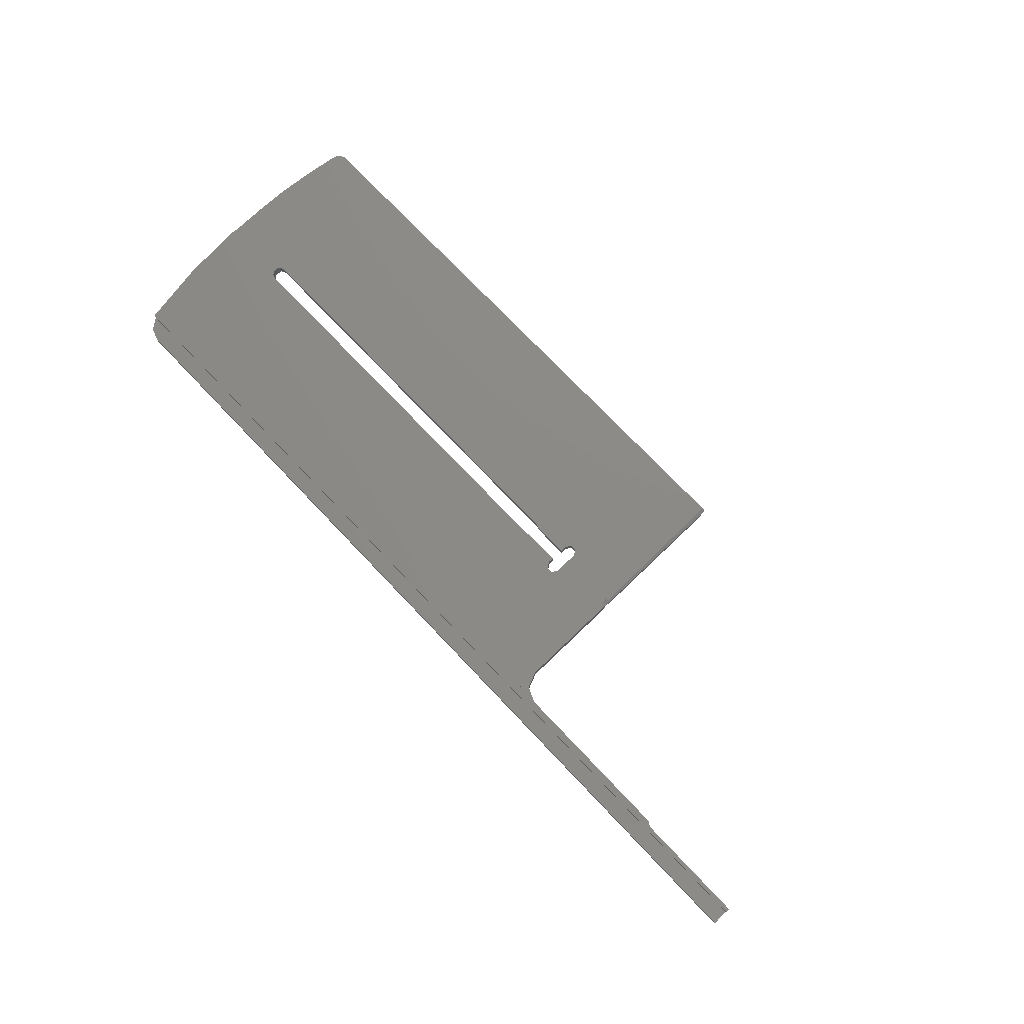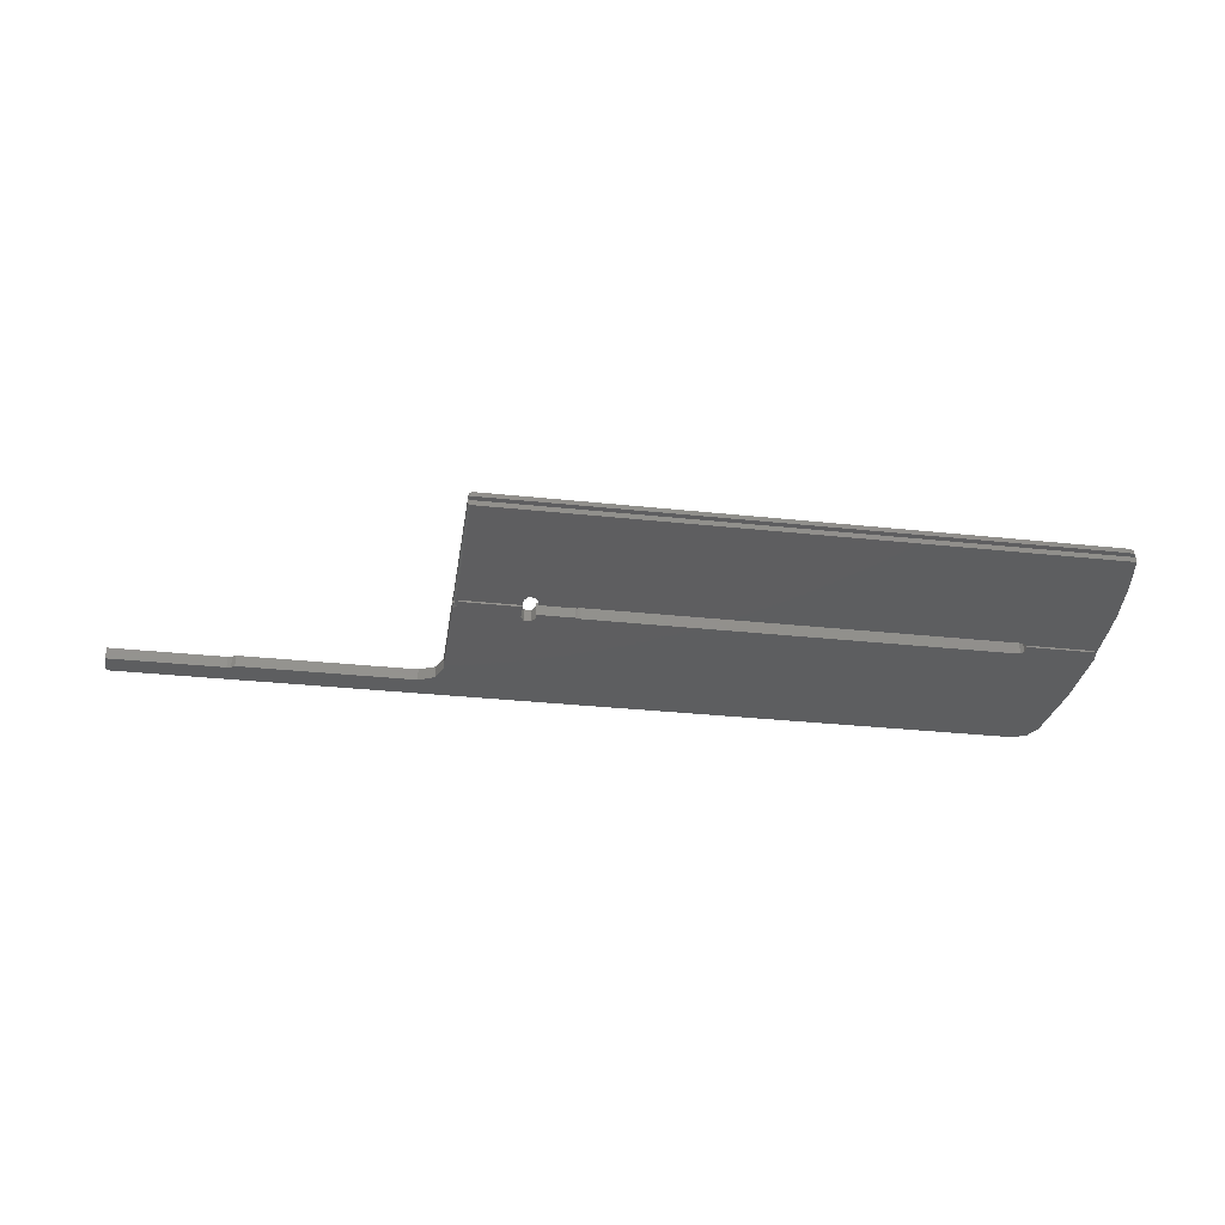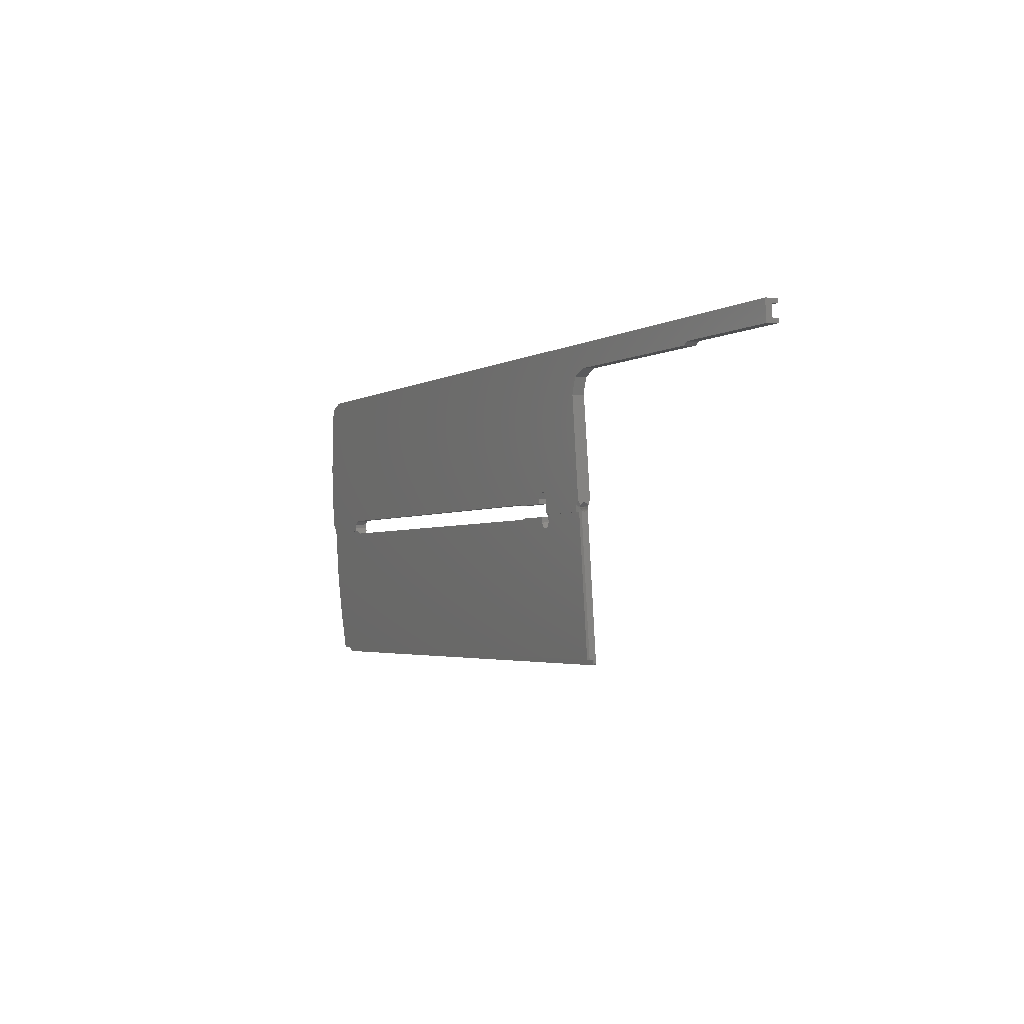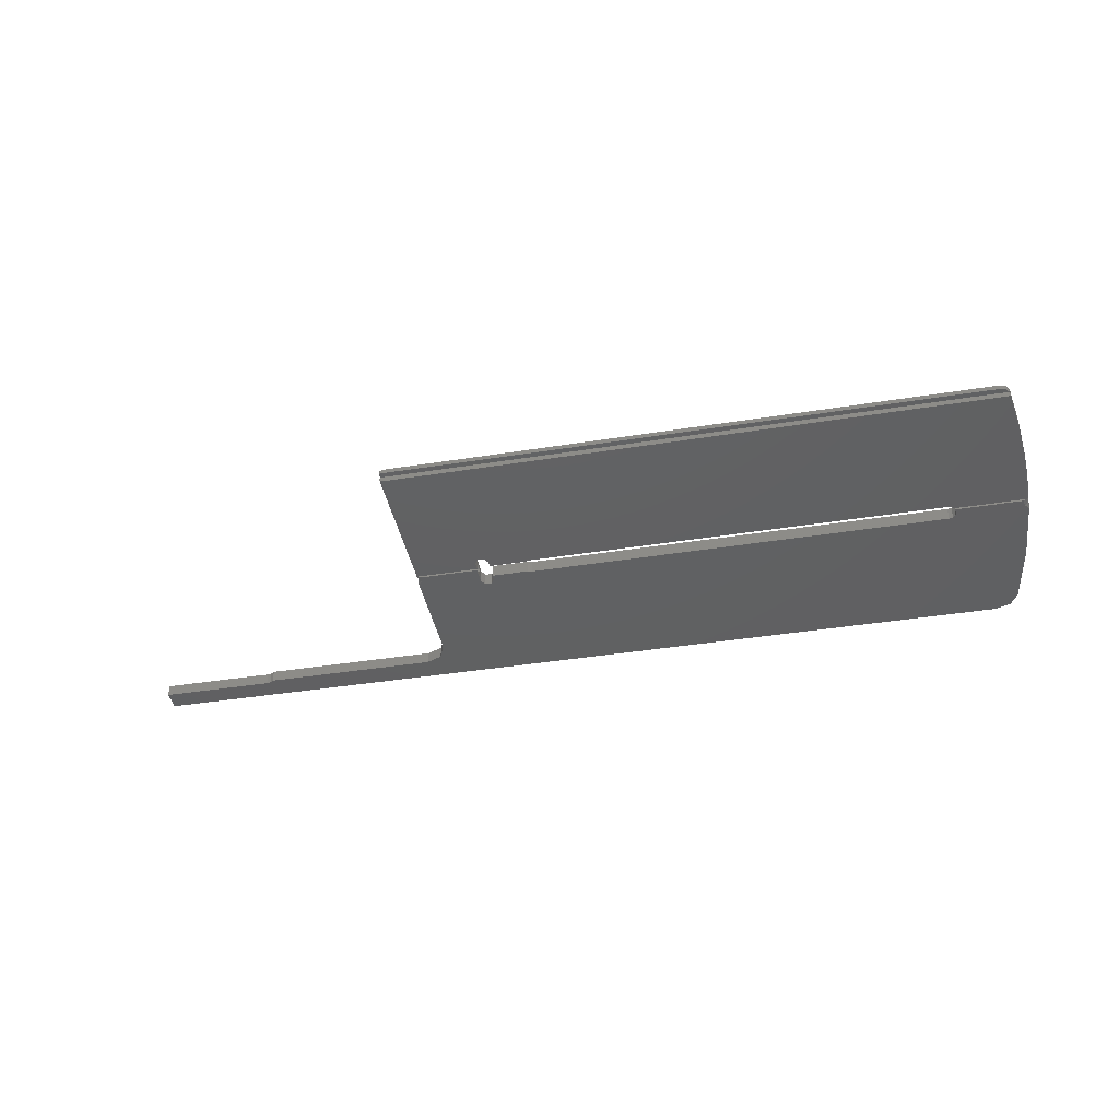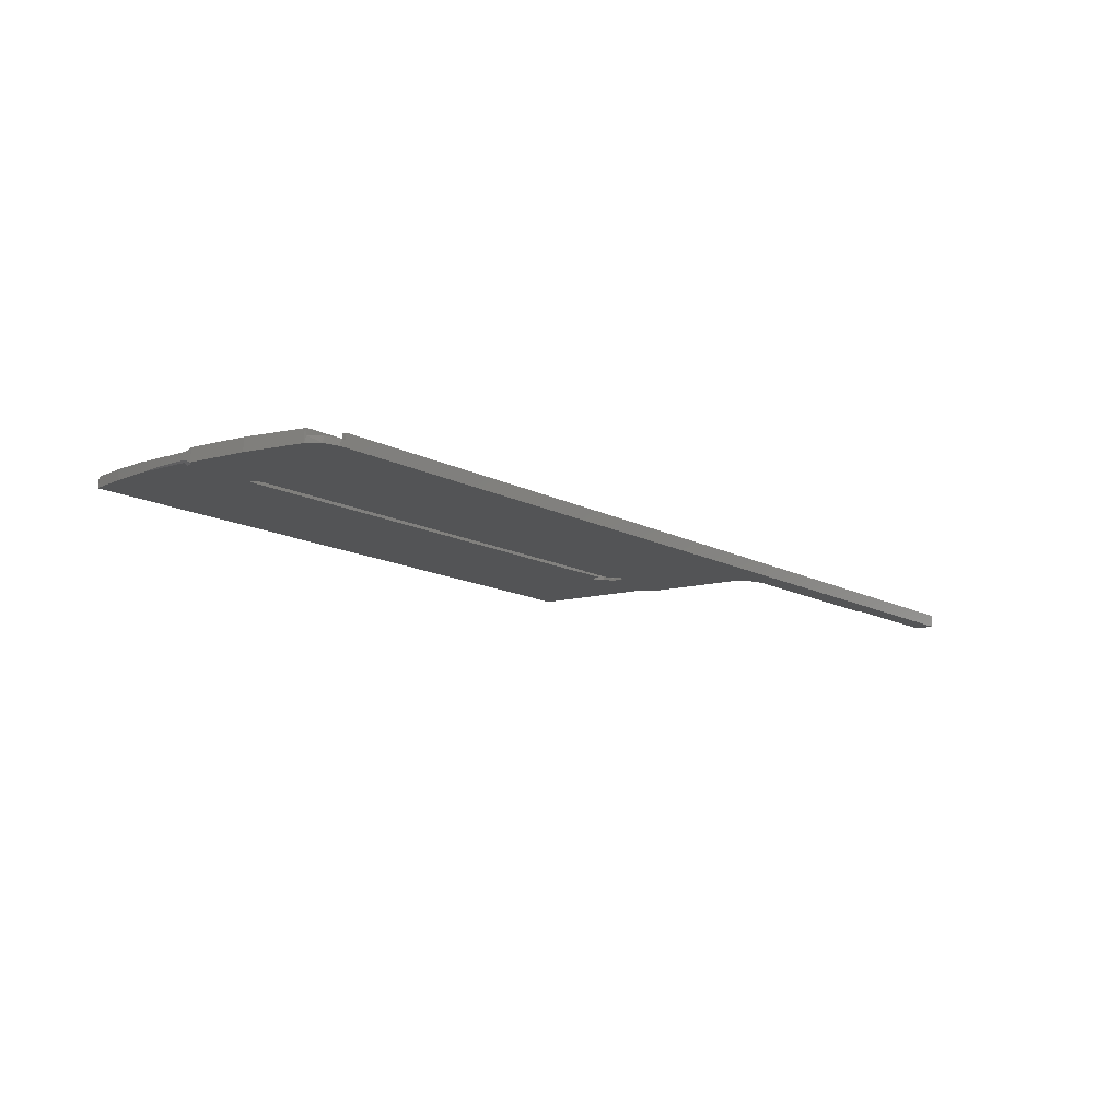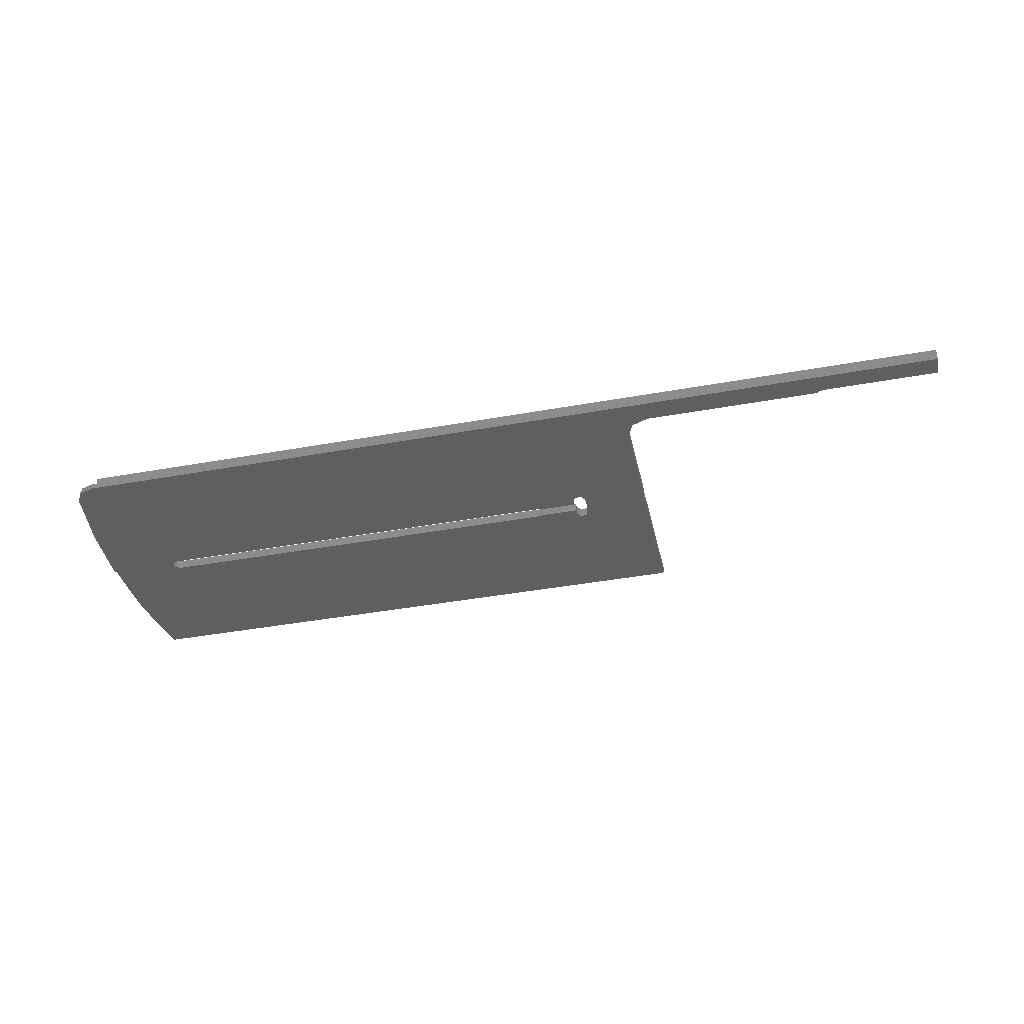
<metadata>
{"format":"stl","ext":"stl","renderer":"f3d","projection":"perspective","resolution":1024,"background":"white","views":[{"elev":73.9,"azim":46.5,"up":"+Y"},{"elev":-31.9,"azim":171.4,"up":"+Y"},{"elev":-2.8,"azim":62.4,"up":"+Z"},{"elev":-38.7,"azim":-168.5,"up":"+Y"},{"elev":-14.4,"azim":-48.2,"up":"+Y"},{"elev":-41.2,"azim":12.4,"up":"+Y"}]}
</metadata>
<code>
# stl→obj: 165 verts, 334 faces
v 320 31.16 -478.9
v 320 28.53 -479.9
v 320 31.21 -479.8
v 295 28.53 -479.9
v 295 31.21 -479.8
v 320 29.67 -476.3
v 320 28.26 -475.4
v 122.9 28.26 -475.4
v 320 29.83 -479
v 320 30.97 -475.3
v 124 30.97 -475.3
v 122.9 29.61 -475.4
v 124 29.61 -475.4
v 320 31.04 -476.2
v 124 31.04 -476.2
v 124 29.67 -476.3
v 118.1 29.83 -479
v 250 31.16 -478.9
v 118.1 31.21 -478.9
v 255 31.26 -480.5
v 294.1 28.54 -480.1
v 293.3 28.57 -480.6
v 294.1 31.22 -480
v 255 28.57 -480.6
v 293.3 31.26 -480.5
v 251.5 28.66 -482.1
v 250 28.87 -485.6
v 251.5 31.34 -481.9
v 250 30.18 -507.6
v 250 31.55 -485.5
v 249.1 30.25 -508.7
v 250 30.5 -508.3
v 250 33.06 -507.5
v 235.2 30.04 -505.3
v 248.8 30.33 -510.1
v 249.7 30.71 -509.1
v 250 30.74 -508.8
v 249.8 30.71 -509
v 236 30.12 -506.6
v 236 30.33 -510.1
v 249.5 30.73 -510.1
v 250 31.02 -509.9
v 250 31 -509.8
v 249.7 30.8 -509.5
v 236 30.73 -510.1
v 236 32.99 -506.4
v 236 30.71 -509.1
v 236 32.16 -508.2
v 236 31.16 -508.2
v 233.7 30.04 -505.3
v 235.2 32.9 -505.1
v 233 30.12 -506.6
v 233.7 32.9 -505.1
v 233 30.19 -507.8
v 233 33.07 -507.6
v 233 32.99 -506.4
v 224.5 30.18 -507.6
v 224.9 30.19 -507.8
v 224.9 33.07 -507.6
v 224 30.18 -507.5
v 224.5 33.05 -507.4
v 132 30.18 -507.5
v 224 33.05 -507.3
v 131.1 30.19 -507.8
v 132 33.05 -507.3
v 130.5 30.23 -508.4
v 130.5 33.11 -508.2
v 131.1 33.07 -507.6
v 130.4 30.28 -509.3
v 130.4 33.17 -509.1
v 118 28.5 -479.5
v 130.7 30.33 -510.1
v 130.7 30.73 -510.1
v 119.7 28.33 -476.6
v 130.7 33.22 -510
v 116.2 30.33 -510.1
v 115.9 29.34 -493.5
v 115.9 30.25 -508.8
v 115.5 30.73 -510.1
v 115 30.18 -507.6
v 115 30.78 -508.9
v 115 31.03 -510.1
v 115.9 32.14 -493.3
v 115 33.06 -507.5
v 118 31.24 -479.3
v 119.9 29.67 -476.4
v 118 32.57 -540.9
v 118.1 32.58 -541.1
v 118.1 33.77 -541
v 131.3 30.76 -510.6
v 249.5 32.58 -541.1
v 249.7 33.77 -541
v 117.9 32.56 -540.6
v 116.5 32.03 -531.9
v 117.9 34.8 -540.5
v 115.5 31.5 -523
v 115.6 33.75 -524.3
v 116.6 34.27 -532.4
v 115.1 31.34 -516.5
v 115.2 33.04 -517.2
v 130.7 32.82 -510
v 130.7 33.02 -510
v 132 30.77 -510.8
v 131.3 32.85 -510.5
v 224 30.77 -510.8
v 132 32.86 -510.7
v 224.5 30.77 -510.7
v 224 32.86 -510.7
v 224.9 30.76 -510.5
v 224.5 32.86 -510.6
v 233 30.83 -511.7
v 233 30.76 -510.5
v 224.9 32.85 -510.4
v 233 32.93 -511.6
v 233 32.85 -510.4
v 233.7 30.91 -513
v 235.2 30.91 -513
v 233.7 33.01 -512.9
v 236 30.83 -511.7
v 235.2 33.01 -512.9
v 236 32.93 -511.6
v 236 32.82 -510
v 236 33.22 -510
v 236 31.27 -510
v 250 31.03 -510.1
v 250 33.97 -541
v 250 32.88 -541
v 250 31.78 -510.1
v 249.7 33.85 -542.2
v 250 34.02 -541.7
v 250 32.52 -510
v 249.6 33.85 -542.2
v 249.5 33.85 -542.2
v 119.9 33.85 -542.2
v 118.8 33.83 -541.9
v 118.6 34.87 -541.7
v 249.7 34.61 -542.1
v 249.9 33.98 -542
v 249.9 34.51 -542
v 249.5 34.73 -542.1
v 119.9 34.9 -542.1
v 249.2 34.9 -542.1
v 249.5 32.82 -510
v 248.8 33.22 -510
v 250 34.41 -541.6
v 115.5 32.82 -510
v 115 32.52 -510
v 116.2 33.22 -510
v 250 31.21 -478.9
v 249.1 33.13 -508.6
v 250 32.52 -509.8
v 236 32.72 -509
v 236 32.27 -509.9
v 118 31.22 -479.1
v 115.9 33.13 -508.6
v 115 32.63 -508.8
v 249.9 32.7 -508.9
v 250 32.52 -509.7
v 249.8 32.67 -509.4
v 249.8 32.72 -509
v 250 32.66 -508.7
v 250 32.82 -508.1
v 250 31.66 -508.1
v 250 32.27 -508.2
v 250 31.08 -508.3
f 1 2 3
f 4 3 2
f 5 1 3
f 5 3 4
f 6 7 2
f 8 2 7
f 9 6 2
f 1 9 2
f 8 4 2
f 6 10 7
f 11 7 10
f 12 8 7
f 13 12 7
f 11 13 7
f 6 14 10
f 15 10 14
f 11 10 15
f 16 14 6
f 15 14 16
f 17 6 9
f 16 6 17
f 18 9 1
f 17 9 19
f 18 19 9
f 20 18 1
f 5 20 1
f 8 21 4
f 5 4 21
f 8 22 21
f 23 21 22
f 5 21 23
f 8 24 22
f 25 22 24
f 23 22 25
f 8 26 24
f 20 24 26
f 20 25 24
f 8 27 26
f 28 26 27
f 28 20 26
f 8 29 27
f 30 27 29
f 28 27 30
f 8 31 29
f 32 29 31
f 30 29 33
f 32 33 29
f 34 35 31
f 36 31 35
f 8 34 31
f 32 31 37
f 38 37 31
f 38 31 36
f 39 40 35
f 41 35 40
f 34 39 35
f 42 35 41
f 43 35 42
f 44 35 43
f 44 36 35
f 45 40 39
f 41 40 45
f 46 39 34
f 47 45 39
f 48 39 46
f 49 39 48
f 47 39 49
f 8 50 34
f 51 34 50
f 46 34 51
f 8 52 50
f 53 50 52
f 51 50 53
f 8 54 52
f 55 52 54
f 56 52 55
f 53 52 56
f 57 58 54
f 55 54 58
f 8 57 54
f 59 58 57
f 55 58 59
f 8 60 57
f 61 57 60
f 59 57 61
f 8 62 60
f 63 60 62
f 61 60 63
f 8 64 62
f 65 62 64
f 63 62 65
f 8 66 64
f 67 64 66
f 68 64 67
f 65 64 68
f 8 69 66
f 70 66 69
f 67 66 70
f 71 72 69
f 69 72 73
f 74 71 69
f 8 74 69
f 70 69 75
f 71 76 72
f 73 72 76
f 73 75 69
f 77 78 76
f 79 76 78
f 71 77 76
f 73 76 79
f 77 80 78
f 81 78 80
f 82 79 78
f 82 78 81
f 83 80 77
f 84 80 83
f 81 80 84
f 83 77 71
f 17 71 74
f 83 71 85
f 17 85 71
f 86 74 8
f 86 17 74
f 86 8 12
f 79 87 88
f 89 88 87
f 73 79 88
f 90 73 88
f 91 90 88
f 92 91 88
f 89 92 88
f 79 93 87
f 89 87 93
f 79 94 93
f 95 93 94
f 95 89 93
f 79 96 94
f 97 94 96
f 98 94 97
f 95 94 98
f 99 96 79
f 100 97 96
f 99 100 96
f 99 79 82
f 101 73 90
f 102 73 101
f 102 75 73
f 91 103 90
f 104 90 103
f 101 90 104
f 91 105 103
f 106 103 105
f 104 103 106
f 91 107 105
f 108 105 107
f 106 105 108
f 91 109 107
f 110 107 109
f 108 107 110
f 111 112 109
f 113 109 112
f 91 111 109
f 110 109 113
f 114 112 111
f 115 112 114
f 113 112 115
f 91 116 111
f 114 111 116
f 91 117 116
f 118 116 117
f 114 116 118
f 91 119 117
f 120 117 119
f 118 117 120
f 91 45 119
f 121 119 45
f 120 119 121
f 91 41 45
f 121 45 122
f 123 122 45
f 124 123 45
f 124 45 47
f 125 41 91
f 42 41 125
f 126 127 91
f 125 91 127
f 92 126 91
f 128 127 126
f 128 125 127
f 129 126 92
f 130 126 129
f 131 126 130
f 131 128 126
f 129 92 89
f 132 129 89
f 133 132 89
f 134 133 89
f 135 134 89
f 136 135 89
f 136 89 95
f 137 129 132
f 138 130 129
f 139 129 137
f 138 129 139
f 137 132 133
f 140 133 134
f 137 133 140
f 141 134 135
f 142 134 141
f 142 140 134
f 136 141 135
f 120 142 141
f 118 120 141
f 114 118 141
f 115 114 141
f 110 115 141
f 108 110 141
f 106 108 141
f 104 106 141
f 101 104 141
f 136 101 141
f 143 140 142
f 137 140 143
f 121 143 142
f 120 121 142
f 121 122 143
f 144 143 122
f 131 143 144
f 131 145 143
f 139 143 145
f 139 137 143
f 123 144 122
f 110 113 115
f 97 146 101
f 102 101 146
f 98 97 101
f 95 98 101
f 136 95 101
f 147 146 97
f 148 75 146
f 102 146 75
f 147 148 146
f 147 97 100
f 149 144 123
f 149 150 144
f 151 144 150
f 131 144 151
f 149 123 46
f 152 46 123
f 153 152 123
f 153 123 124
f 70 75 148
f 154 19 148
f 70 148 19
f 85 154 148
f 155 85 148
f 156 155 148
f 156 148 147
f 17 19 154
f 67 70 19
f 68 67 19
f 65 68 19
f 149 65 19
f 18 149 19
f 17 154 85
f 155 83 85
f 155 84 83
f 156 84 155
f 81 84 156
f 149 63 65
f 149 61 63
f 149 59 61
f 56 55 59
f 53 56 59
f 149 53 59
f 149 51 53
f 149 46 51
f 48 46 152
f 149 33 150
f 157 150 33
f 151 150 158
f 159 158 150
f 160 159 150
f 157 160 150
f 30 33 149
f 161 33 162
f 163 162 33
f 157 33 161
f 32 163 33
f 30 149 18
f 86 12 17
f 13 17 12
f 13 16 17
f 28 18 20
f 28 30 18
f 11 16 13
f 11 15 16
f 23 25 20
f 5 23 20
f 131 130 145
f 138 145 130
f 138 139 145
f 128 42 125
f 128 43 42
f 124 43 128
f 47 44 43
f 124 47 43
f 151 158 128
f 153 128 158
f 131 151 128
f 153 124 128
f 153 158 159
f 164 161 162
f 163 164 162
f 152 161 164
f 152 157 161
f 48 164 163
f 48 152 164
f 32 165 163
f 49 163 165
f 49 48 163
f 32 37 165
f 49 165 37
f 49 37 38
f 99 147 100
f 82 156 147
f 99 82 147
f 82 81 156
f 47 36 44
f 49 38 36
f 47 49 36
f 153 159 160
f 152 160 157
f 153 160 152

</code>
